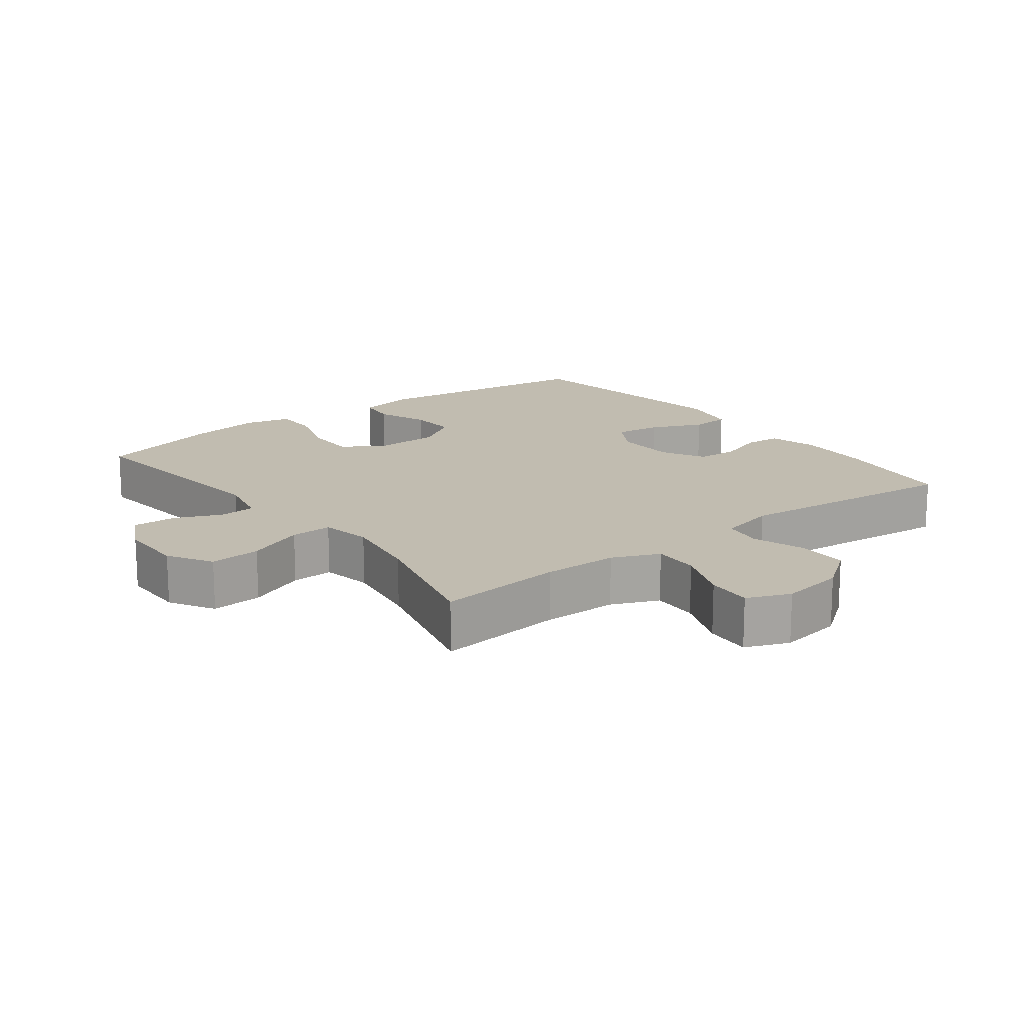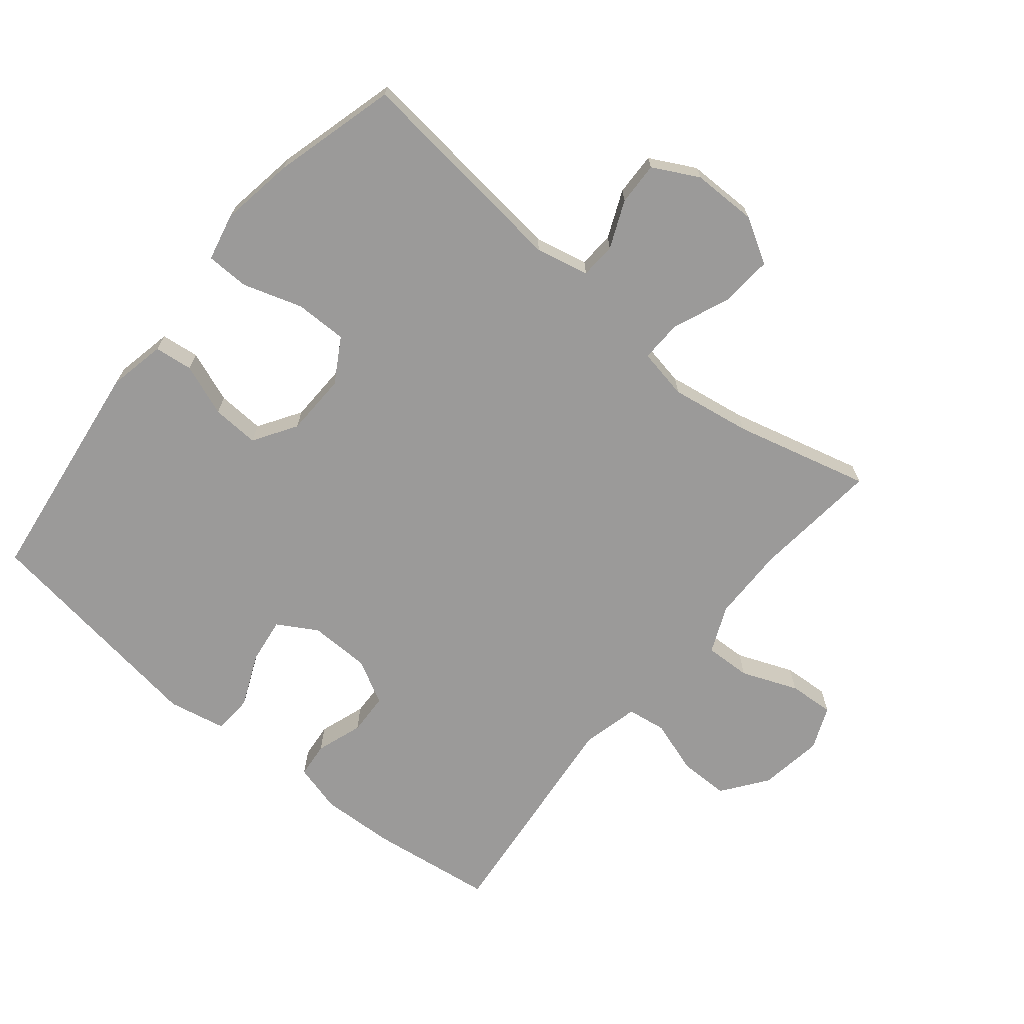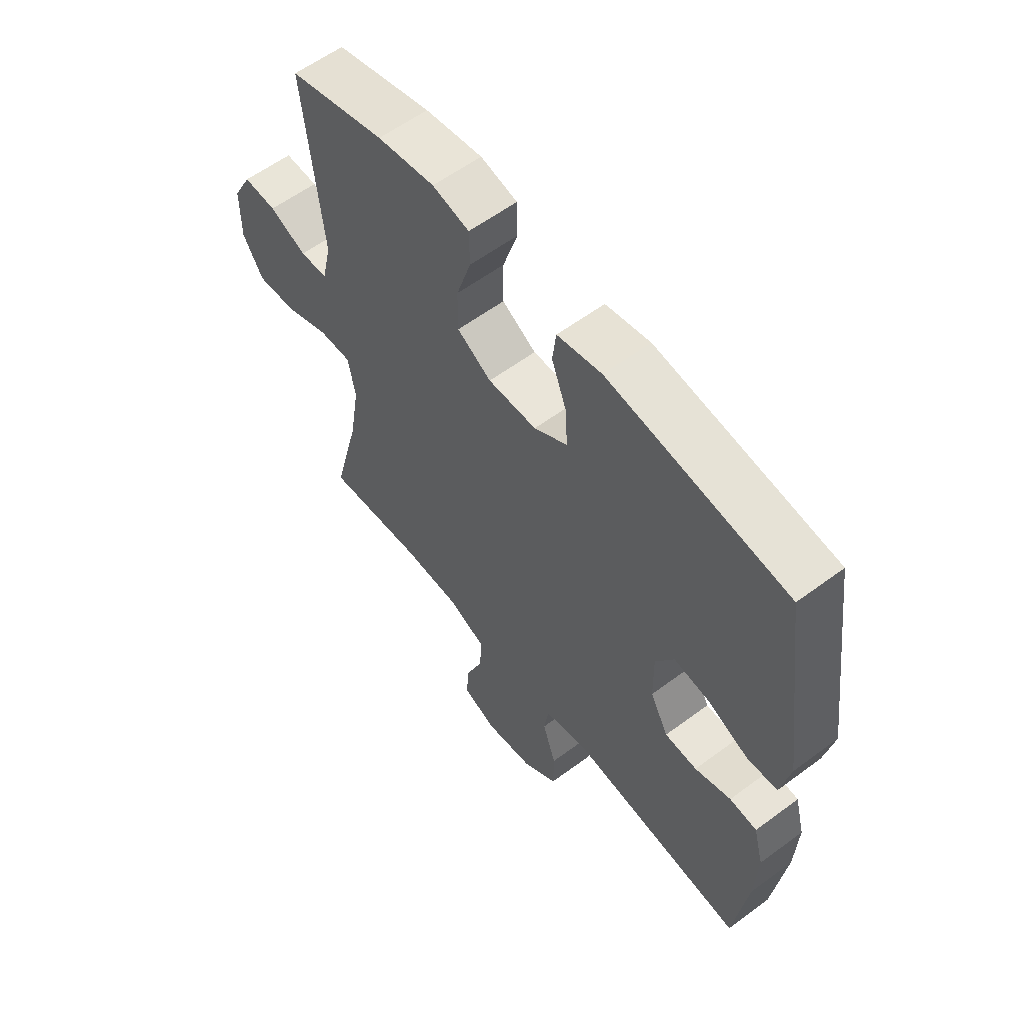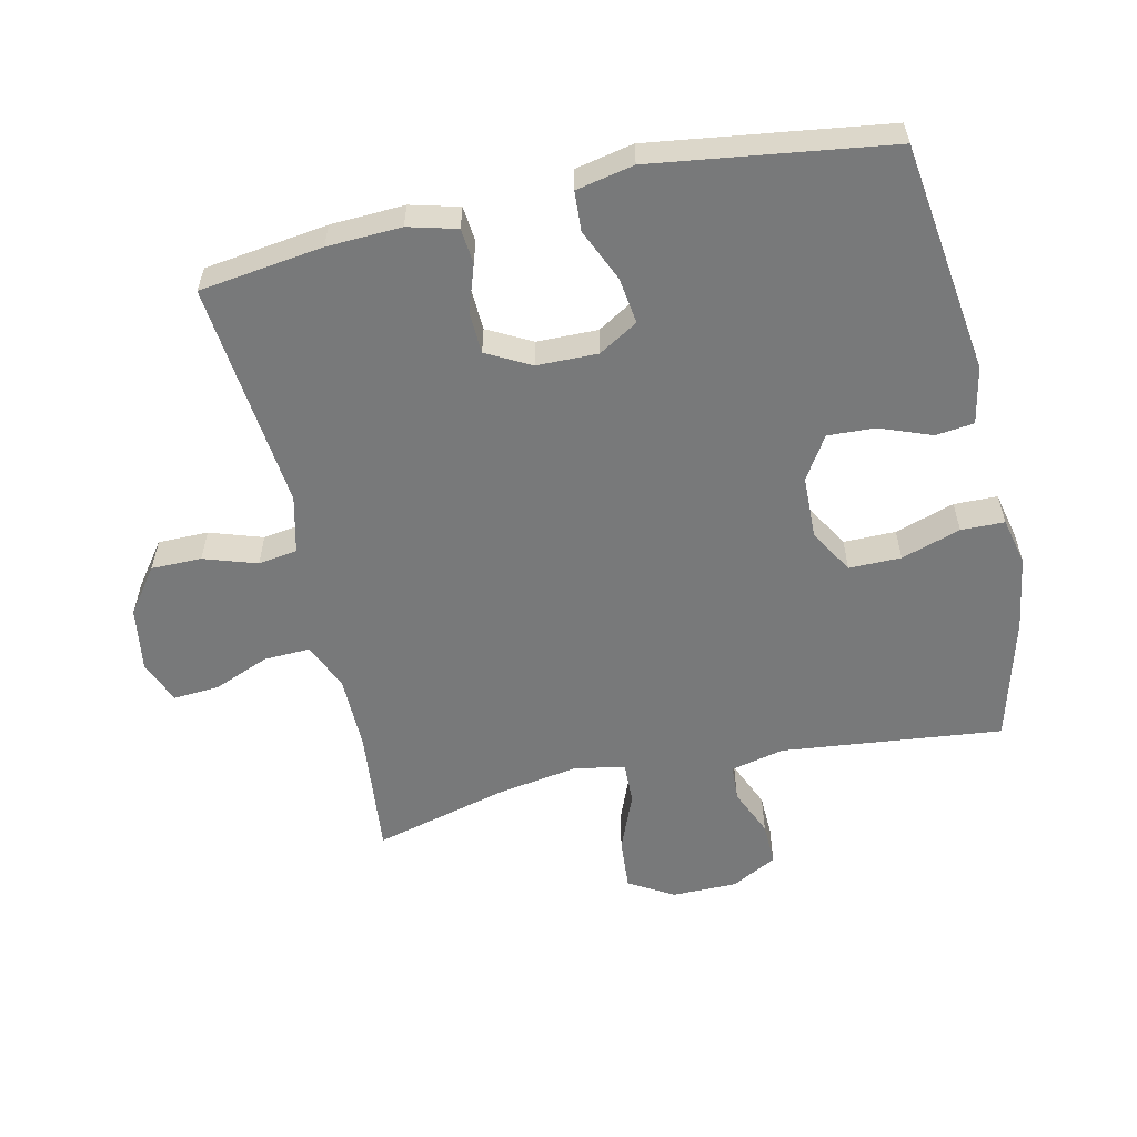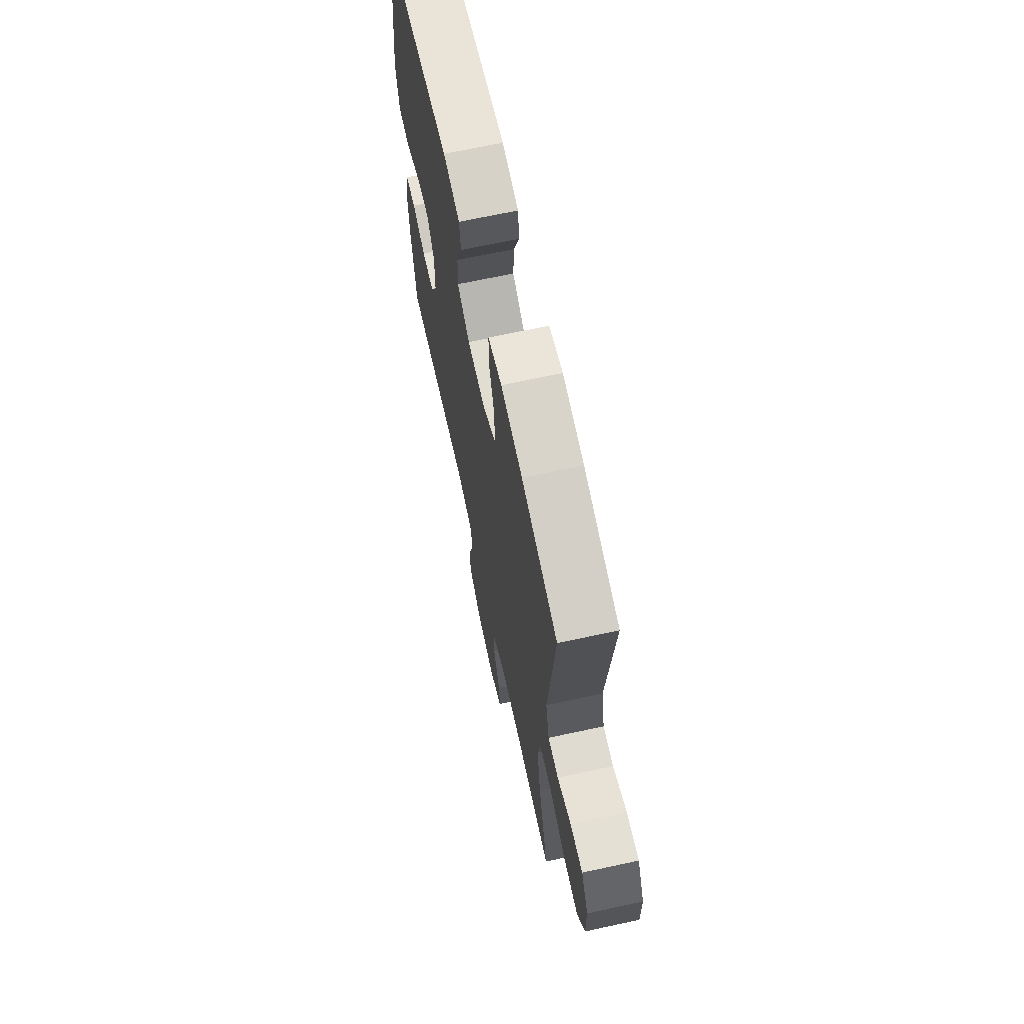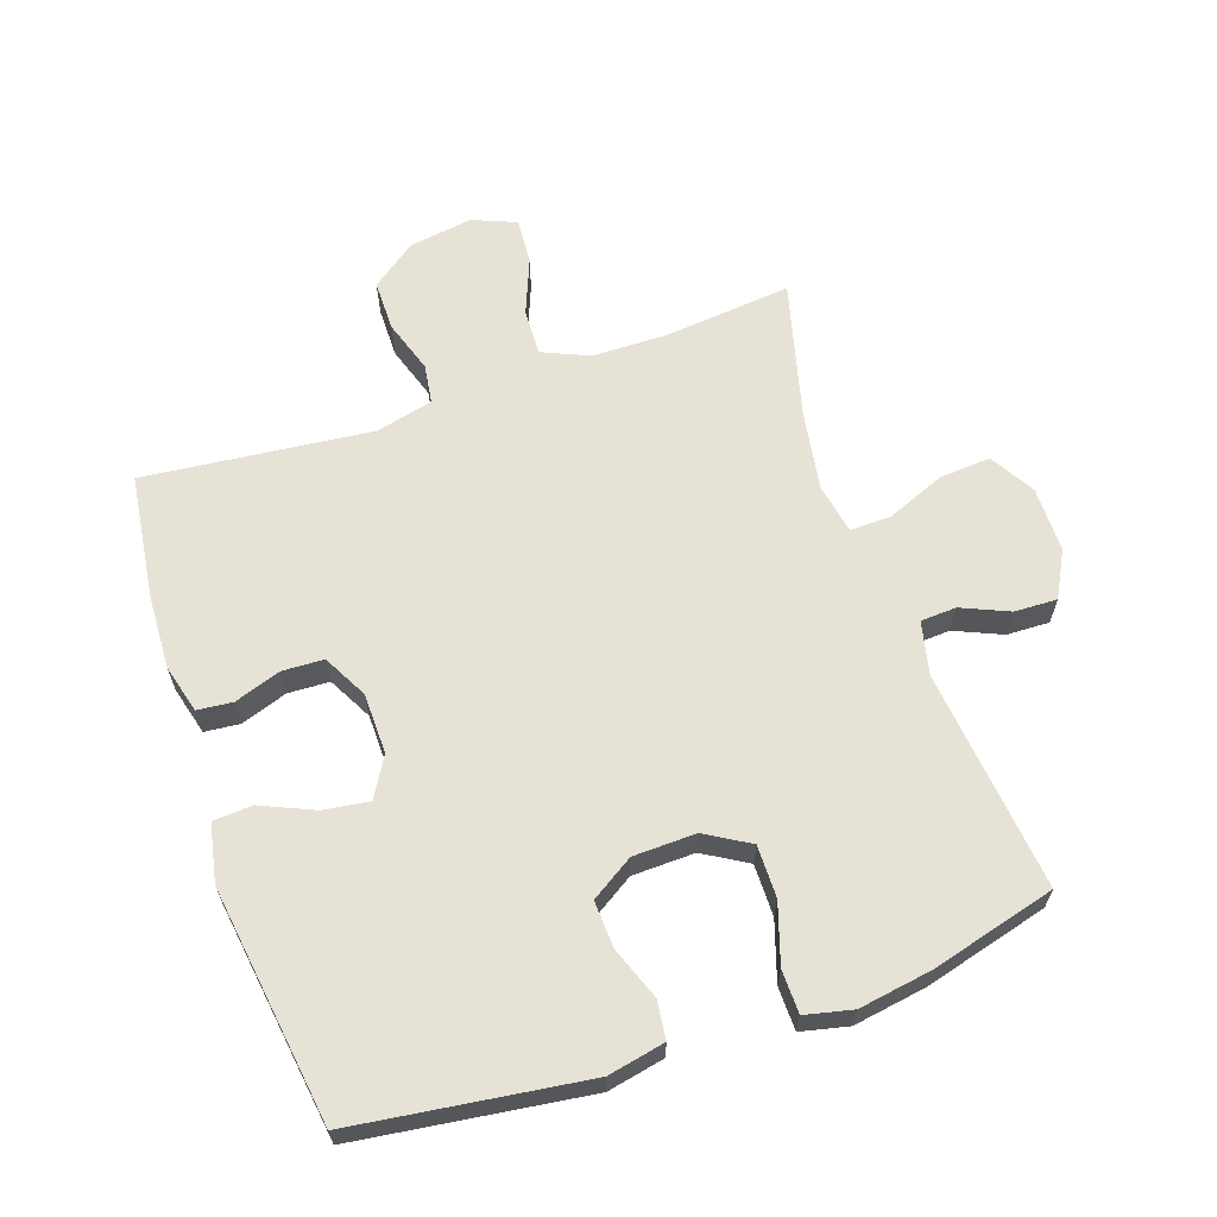
<metadata>
{"format":"obj","ext":"obj","renderer":"f3d","projection":"perspective","resolution":1024,"background":"white","views":[{"elev":16.6,"azim":142.4,"up":"+Y"},{"elev":-69.5,"azim":50.5,"up":"+Y"},{"elev":58.8,"azim":-127.5,"up":"+Z"},{"elev":-57.7,"azim":-77.4,"up":"+Y"},{"elev":67.3,"azim":77.7,"up":"+Z"},{"elev":63.9,"azim":-18.9,"up":"+Y"}]}
</metadata>
<code>
o path1288_path1288.001
v -0.1711 0.0375 -0.4381
v -0.08275 0.0375 -0.4592
v -0.07373 0.0375 -0.5199
v -0.1007 0.0375 -0.602
v -0.1005 0.0375 -0.6798
v -0.03096 0.0375 -0.7311
v 0.06781 0.0375 -0.7461
v 0.1349 0.0375 -0.7184
v 0.1301 0.0375 -0.648
v 0.0951 0.0375 -0.5608
v 0.09229 0.0375 -0.4894
v 0.1651 0.0375 -0.4576
v 0.2814 0.0375 -0.4559
v 0.4781 0.0375 -0.4756
v 0.4239 0.0375 -0.2662
v 0.4038 0.0375 -0.1422
v 0.4182 0.0375 -0.0639
v 0.4828 0.0375 -0.06566
v 0.5725 0.0375 -0.102
v 0.652 0.0375 -0.1077
v 0.6927 0.0375 -0.03891
v 0.6923 0.0375 0.06249
v 0.6549 0.0375 0.1331
v 0.5885 0.0375 0.1308
v 0.5149 0.0375 0.0989
v 0.4596 0.0375 0.1019
v 0.4409 0.0375 0.1846
v 0.4781 0.0375 0.5263
v 0.2858 0.0375 0.5779
v 0.1713 0.0375 0.5961
v 0.09798 0.0375 0.5792
v 0.09682 0.0375 0.5121
v 0.1263 0.0375 0.4203
v 0.1269 0.0375 0.3395
v 0.05867 0.0375 0.299
v -0.03842 0.0375 0.3015
v -0.1047 0.0375 0.3433
v -0.101 0.0375 0.4166
v -0.0707 0.0375 0.4971
v -0.07784 0.0375 0.5565
v -0.1664 0.0375 0.5746
v -0.5236 0.0375 0.5263
v -0.5744 0.0375 0.1599
v -0.556 0.0375 0.07074
v -0.4951 0.0375 0.06685
v -0.4136 0.0375 0.103
v -0.3422 0.0375 0.113
v -0.3059 0.0375 0.05193
v -0.3073 0.0375 -0.04224
v -0.3436 0.0375 -0.1105
v -0.4082 0.0375 -0.1134
v -0.4801 0.0375 -0.08879
v -0.5349 0.0375 -0.09426
v -0.5548 0.0375 -0.1696
v -0.5496 0.0375 -0.2843
v -0.5236 0.0375 -0.4756
v -0.1711 -0.0375 -0.4381
v -0.08275 -0.0375 -0.4592
v -0.07373 -0.0375 -0.5199
v -0.1007 -0.0375 -0.602
v -0.1005 -0.0375 -0.6798
v -0.03096 -0.0375 -0.7311
v 0.06781 -0.0375 -0.7461
v 0.1349 -0.0375 -0.7184
v 0.1301 -0.0375 -0.648
v 0.0951 -0.0375 -0.5608
v 0.09229 -0.0375 -0.4894
v 0.1651 -0.0375 -0.4576
v 0.2814 -0.0375 -0.4559
v 0.4781 -0.0375 -0.4756
v 0.4239 -0.0375 -0.2662
v 0.4038 -0.0375 -0.1422
v 0.4182 -0.0375 -0.0639
v 0.4828 -0.0375 -0.06566
v 0.5725 -0.0375 -0.102
v 0.652 -0.0375 -0.1077
v 0.6927 -0.0375 -0.03891
v 0.6923 -0.0375 0.06249
v 0.6549 -0.0375 0.1331
v 0.5885 -0.0375 0.1308
v 0.5149 -0.0375 0.0989
v 0.4596 -0.0375 0.1019
v 0.4409 -0.0375 0.1846
v 0.4781 -0.0375 0.5263
v 0.2858 -0.0375 0.5779
v 0.1713 -0.0375 0.5961
v 0.09798 -0.0375 0.5792
v 0.09682 -0.0375 0.5121
v 0.1263 -0.0375 0.4203
v 0.1269 -0.0375 0.3395
v 0.05867 -0.0375 0.299
v -0.03842 -0.0375 0.3015
v -0.1047 -0.0375 0.3433
v -0.101 -0.0375 0.4166
v -0.0707 -0.0375 0.4971
v -0.07784 -0.0375 0.5565
v -0.1664 -0.0375 0.5746
v -0.5236 -0.0375 0.5263
v -0.5744 -0.0375 0.1599
v -0.556 -0.0375 0.07074
v -0.4951 -0.0375 0.06685
v -0.4136 -0.0375 0.103
v -0.3422 -0.0375 0.113
v -0.3059 -0.0375 0.05193
v -0.3073 -0.0375 -0.04224
v -0.3436 -0.0375 -0.1105
v -0.4082 -0.0375 -0.1134
v -0.4801 -0.0375 -0.08879
v -0.5349 -0.0375 -0.09426
v -0.5548 -0.0375 -0.1696
v -0.5496 -0.0375 -0.2843
v -0.5236 -0.0375 -0.4756
v 0.652 0.0375 -0.1077
v 0.652 0.0375 -0.1077
v 0.6927 0.0375 -0.03891
v 0.6923 0.0375 0.06249
v 0.6549 0.0375 0.1331
v 0.6549 0.0375 0.1331
v 0.5885 0.0375 0.1308
v 0.5725 0.0375 -0.102
v 0.5149 0.0375 0.0989
v 0.4828 0.0375 -0.06566
v 0.4596 0.0375 0.1019
v 0.4596 0.0375 0.1019
v 0.4182 0.0375 -0.0639
v 0.4182 0.0375 -0.0639
v 0.4409 0.0375 0.1846
v 0.4781 0.0375 -0.4756
v 0.4781 0.0375 -0.4756
v 0.4239 0.0375 -0.2662
v 0.4781 0.0375 0.5263
v 0.4781 0.0375 0.5263
v 0.4038 0.0375 -0.1422
v 0.2858 0.0375 0.5779
v 0.2814 0.0375 -0.4559
v 0.1713 0.0375 0.5961
v 0.1651 0.0375 -0.4576
v 0.09798 0.0375 0.5792
v 0.09798 0.0375 0.5792
v 0.09229 0.0375 -0.4894
v 0.09229 0.0375 -0.4894
v 0.1263 0.0375 0.4203
v 0.1269 0.0375 0.3395
v 0.06781 0.0375 -0.7461
v 0.1349 0.0375 -0.7184
v 0.1349 0.0375 -0.7184
v 0.1301 0.0375 -0.648
v 0.0951 0.0375 -0.5608
v 0.05867 0.0375 0.299
v 0.09682 0.0375 0.5121
v -0.03096 0.0375 -0.7311
v -0.03842 0.0375 0.3015
v -0.1005 0.0375 -0.6798
v -0.1047 0.0375 0.3433
v -0.1047 0.0375 0.3433
v -0.101 0.0375 0.4166
v -0.0707 0.0375 0.4971
v -0.07784 0.0375 0.5565
v -0.07784 0.0375 0.5565
v -0.1007 0.0375 -0.602
v -0.07373 0.0375 -0.5199
v -0.08275 0.0375 -0.4592
v -0.08275 0.0375 -0.4592
v -0.1664 0.0375 0.5746
v -0.1711 0.0375 -0.4381
v -0.3059 0.0375 0.05193
v -0.3073 0.0375 -0.04224
v -0.3422 0.0375 0.113
v -0.3422 0.0375 0.113
v -0.3436 0.0375 -0.1105
v -0.4136 0.0375 0.103
v -0.4082 0.0375 -0.1134
v -0.4801 0.0375 -0.08879
v -0.4951 0.0375 0.06685
v -0.5349 0.0375 -0.09426
v -0.5349 0.0375 -0.09426
v -0.556 0.0375 0.07074
v -0.556 0.0375 0.07074
v -0.5236 0.0375 0.5263
v -0.5236 0.0375 0.5263
v -0.5236 0.0375 -0.4756
v -0.5236 0.0375 -0.4756
v -0.5548 0.0375 -0.1696
v -0.5496 0.0375 -0.2843
v -0.5744 0.0375 0.1599
v 0.652 -0.0375 -0.1077
v 0.652 -0.0375 -0.1077
v 0.6927 -0.0375 -0.03891
v 0.6923 -0.0375 0.06249
v 0.6549 -0.0375 0.1331
v 0.6549 -0.0375 0.1331
v 0.5885 -0.0375 0.1308
v 0.5725 -0.0375 -0.102
v 0.5149 -0.0375 0.0989
v 0.4828 -0.0375 -0.06566
v 0.4596 -0.0375 0.1019
v 0.4596 -0.0375 0.1019
v 0.4182 -0.0375 -0.0639
v 0.4182 -0.0375 -0.0639
v 0.4409 -0.0375 0.1846
v 0.4781 -0.0375 -0.4756
v 0.4781 -0.0375 -0.4756
v 0.4239 -0.0375 -0.2662
v 0.4781 -0.0375 0.5263
v 0.4781 -0.0375 0.5263
v 0.4038 -0.0375 -0.1422
v 0.2858 -0.0375 0.5779
v 0.2814 -0.0375 -0.4559
v 0.1713 -0.0375 0.5961
v 0.1651 -0.0375 -0.4576
v 0.09798 -0.0375 0.5792
v 0.09798 -0.0375 0.5792
v 0.09229 -0.0375 -0.4894
v 0.09229 -0.0375 -0.4894
v 0.1263 -0.0375 0.4203
v 0.1269 -0.0375 0.3395
v 0.06781 -0.0375 -0.7461
v 0.1349 -0.0375 -0.7184
v 0.1349 -0.0375 -0.7184
v 0.1301 -0.0375 -0.648
v 0.0951 -0.0375 -0.5608
v 0.05867 -0.0375 0.299
v 0.09682 -0.0375 0.5121
v -0.03096 -0.0375 -0.7311
v -0.03842 -0.0375 0.3015
v -0.1005 -0.0375 -0.6798
v -0.1047 -0.0375 0.3433
v -0.1047 -0.0375 0.3433
v -0.101 -0.0375 0.4166
v -0.0707 -0.0375 0.4971
v -0.07784 -0.0375 0.5565
v -0.07784 -0.0375 0.5565
v -0.1007 -0.0375 -0.602
v -0.07373 -0.0375 -0.5199
v -0.08275 -0.0375 -0.4592
v -0.08275 -0.0375 -0.4592
v -0.1664 -0.0375 0.5746
v -0.1711 -0.0375 -0.4381
v -0.3059 -0.0375 0.05193
v -0.3073 -0.0375 -0.04224
v -0.3422 -0.0375 0.113
v -0.3422 -0.0375 0.113
v -0.3436 -0.0375 -0.1105
v -0.4136 -0.0375 0.103
v -0.4082 -0.0375 -0.1134
v -0.4801 -0.0375 -0.08879
v -0.4951 -0.0375 0.06685
v -0.5349 -0.0375 -0.09426
v -0.5349 -0.0375 -0.09426
v -0.556 -0.0375 0.07074
v -0.556 -0.0375 0.07074
v -0.5236 -0.0375 0.5263
v -0.5236 -0.0375 0.5263
v -0.5236 -0.0375 -0.4756
v -0.5236 -0.0375 -0.4756
v -0.5548 -0.0375 -0.1696
v -0.5496 -0.0375 -0.2843
v -0.5744 -0.0375 0.1599
f 258 244 252
f 190 192 189
f 200 222 196
f 237 229 230
f 188 189 193
f 224 233 226
f 244 258 247
f 193 189 194
f 213 235 234
f 243 245 257
f 233 221 234
f 225 227 239
f 186 188 193
f 206 222 240
f 222 225 240
f 239 227 241
f 220 224 217
f 207 216 204
f 221 233 224
f 213 234 221
f 247 258 250
f 203 210 208
f 206 210 203
f 256 246 248
f 257 245 256
f 241 227 252
f 240 225 239
f 237 230 231
f 238 257 254
f 235 240 238
f 193 194 195
f 207 215 216
f 215 209 223
f 216 222 200
f 221 224 220
f 209 215 207
f 194 189 192
f 204 216 200
f 252 229 237
f 206 240 210
f 196 222 198
f 194 196 195
f 256 245 246
f 211 223 209
f 244 241 252
f 240 243 238
f 210 240 235
f 238 243 257
f 198 222 206
f 227 229 252
f 203 208 201
f 195 196 198
f 220 217 218
f 210 235 213
f 114 21 77 187
f 21 22 78 77
f 22 118 191 78
f 23 24 80 79
f 19 20 76 75
f 24 25 81 80
f 18 19 75 74
f 25 124 197 81
f 126 18 74 199
f 26 27 83 82
f 129 15 71 202
f 27 132 205 83
f 15 16 72 71
f 16 17 73 72
f 28 29 85 84
f 13 14 70 69
f 29 30 86 85
f 12 13 69 68
f 30 139 212 86
f 141 12 68 214
f 33 34 90 89
f 7 146 219 63
f 8 9 65 64
f 9 10 66 65
f 34 35 91 90
f 32 33 89 88
f 31 32 88 87
f 10 11 67 66
f 6 7 63 62
f 35 36 92 91
f 5 6 62 61
f 36 155 228 92
f 38 39 95 94
f 39 159 232 95
f 4 5 61 60
f 3 4 60 59
f 163 3 59 236
f 40 41 97 96
f 1 2 58 57
f 37 38 94 93
f 48 49 105 104
f 169 48 104 242
f 49 50 106 105
f 46 47 103 102
f 50 51 107 106
f 51 52 108 107
f 45 46 102 101
f 52 176 249 108
f 178 45 101 251
f 41 180 253 97
f 182 1 57 255
f 53 54 110 109
f 55 56 112 111
f 54 55 111 110
f 43 44 100 99
f 42 43 99 98
f 185 179 171
f 117 116 119
f 127 123 149
f 164 157 156
f 115 120 116
f 151 153 160
f 171 174 185
f 120 121 116
f 140 161 162
f 170 184 172
f 160 161 148
f 152 166 154
f 113 120 115
f 133 167 149
f 149 167 152
f 166 168 154
f 147 144 151
f 134 131 143
f 148 151 160
f 140 148 161
f 174 177 185
f 130 135 137
f 133 130 137
f 183 175 173
f 184 183 172
f 168 179 154
f 167 166 152
f 164 158 157
f 165 181 184
f 162 165 167
f 120 122 121
f 134 143 142
f 142 150 136
f 143 127 149
f 148 147 151
f 136 134 142
f 121 119 116
f 131 127 143
f 179 164 156
f 133 137 167
f 123 125 149
f 121 122 123
f 183 173 172
f 138 136 150
f 171 179 168
f 167 165 170
f 137 162 167
f 165 184 170
f 125 133 149
f 154 179 156
f 130 128 135
f 122 125 123
f 147 145 144
f 137 140 162

</code>
